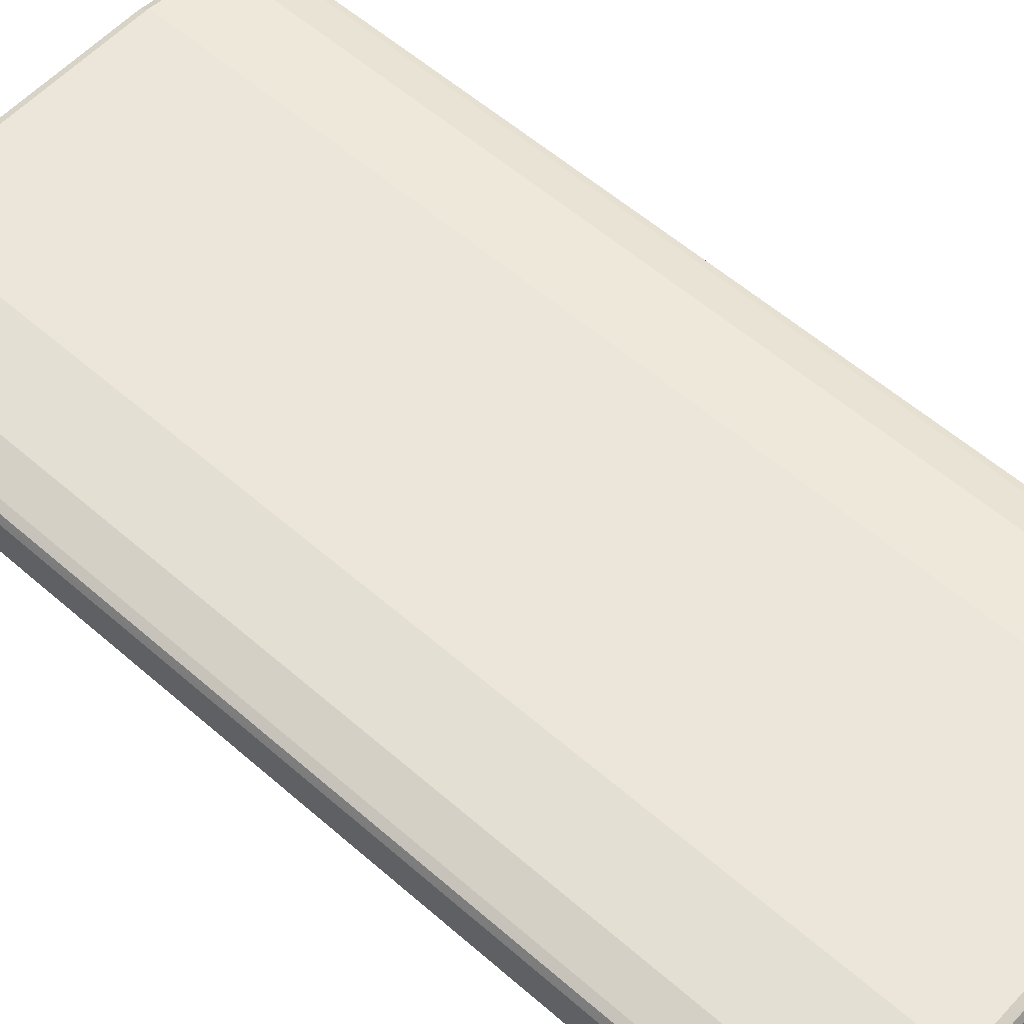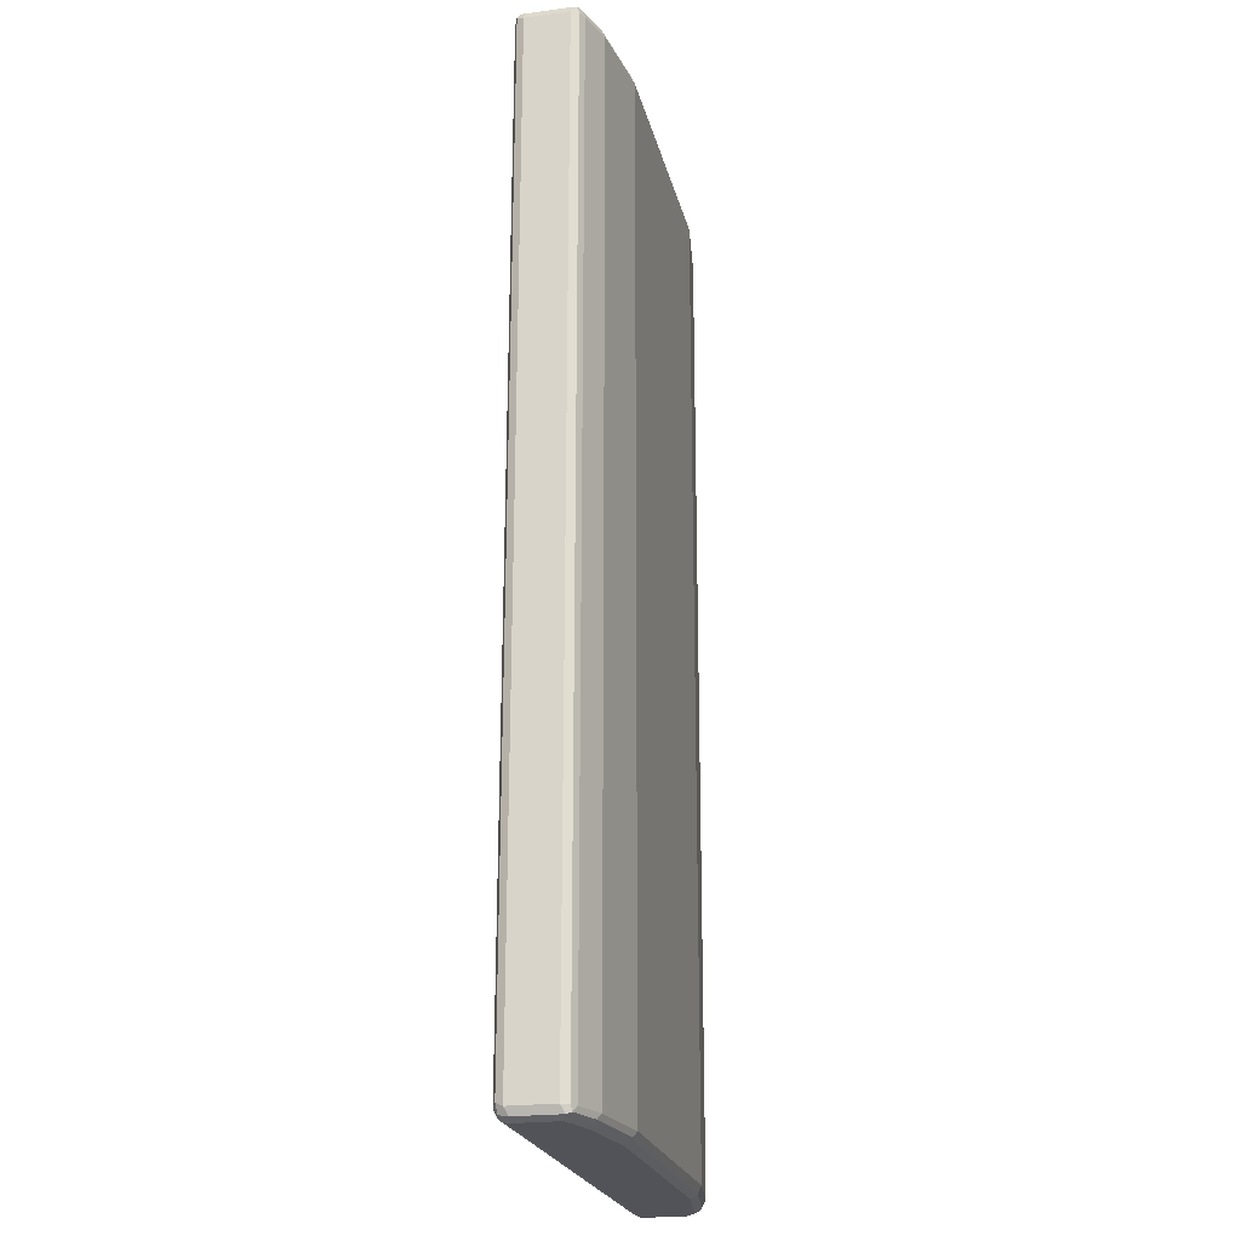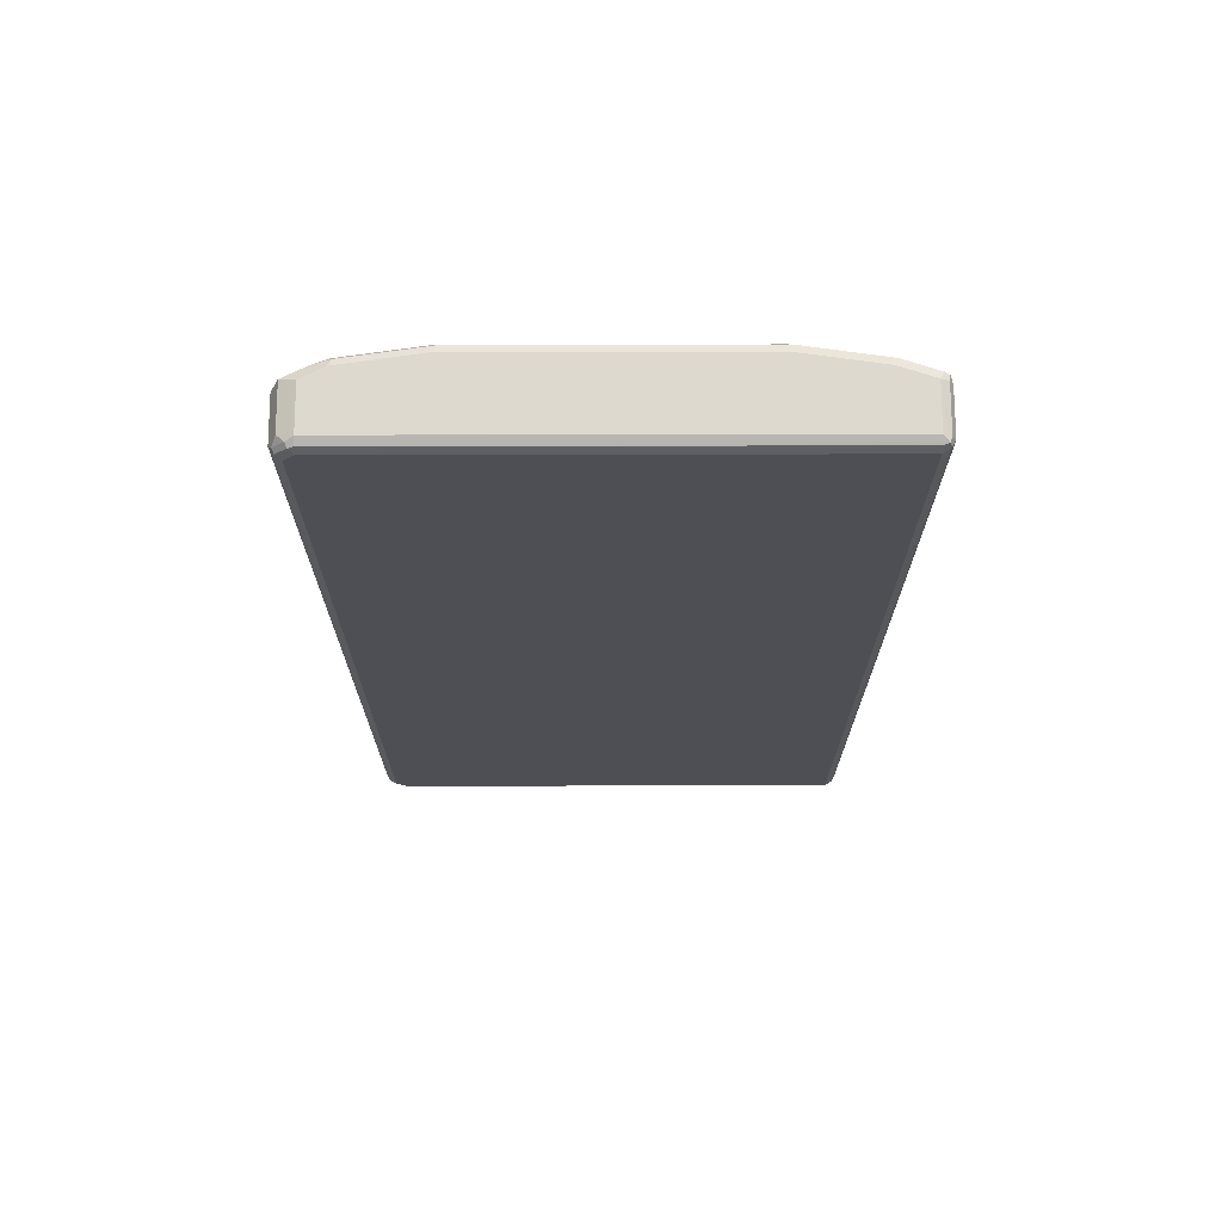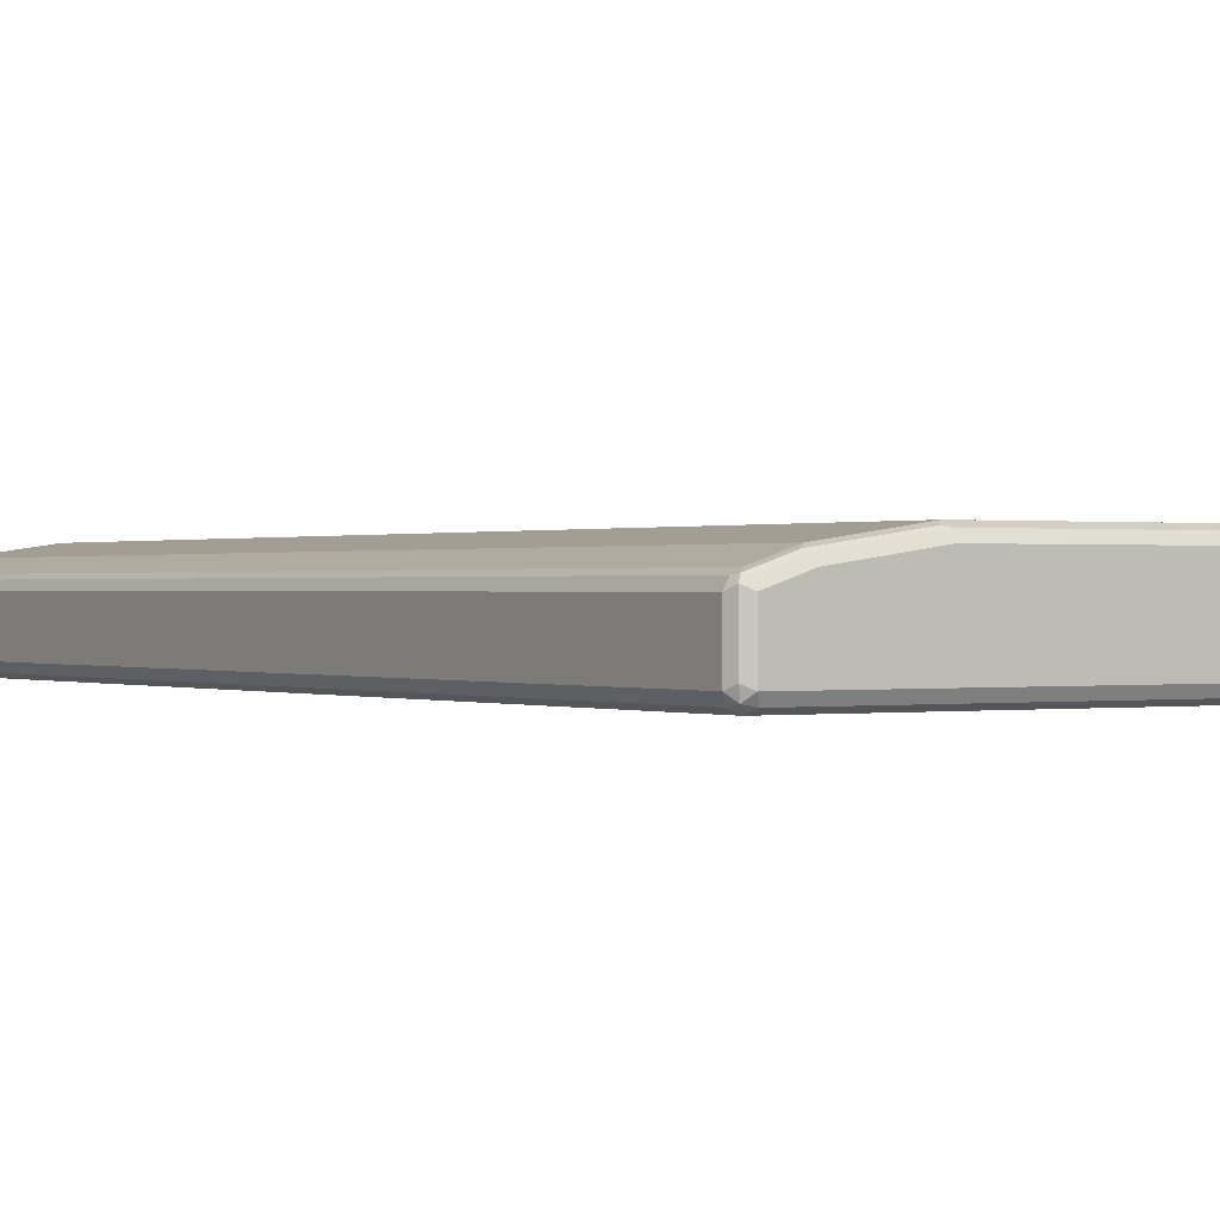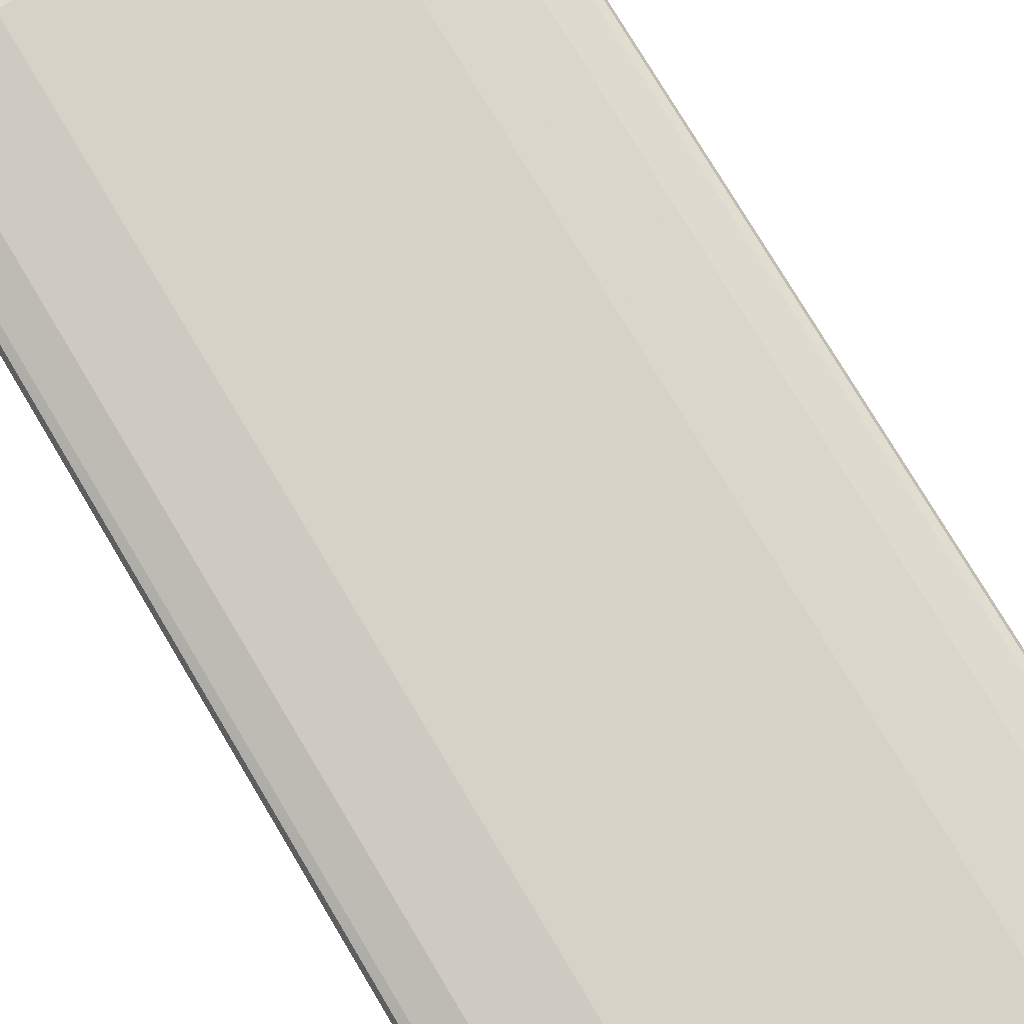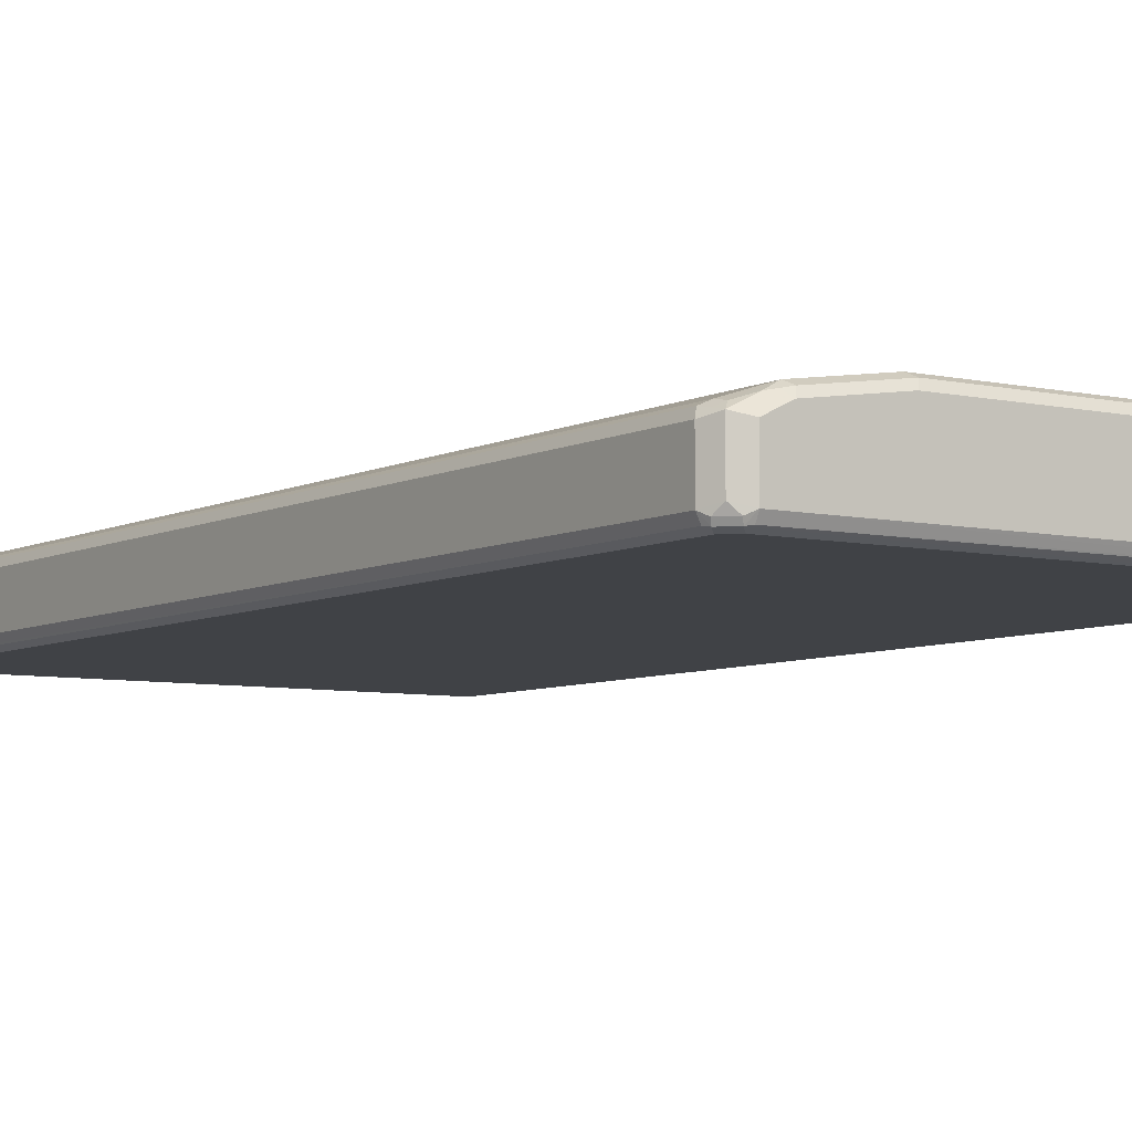
<metadata>
{"format":"obj","ext":"obj","renderer":"f3d","projection":"perspective","resolution":1024,"background":"white","views":[{"elev":57.3,"azim":-47.8,"up":"+Z"},{"elev":-22.7,"azim":-77.2,"up":"+Y"},{"elev":71.6,"azim":179.9,"up":"+Y"},{"elev":0.3,"azim":-32.2,"up":"+Z"},{"elev":78.3,"azim":-31.0,"up":"+Z"},{"elev":-6.3,"azim":145.9,"up":"+Z"}]}
</metadata>
<code>
v -0.4434 -0.8674 -0.05784
v -0.4369 -0.8609 -0.07068
v -0.4337 -0.8771 -0.06747
v -0.4369 -0.8802 -0.0514
v -0.4434 -0.8674 0.01928
v -0.4434 0.8674 -0.05784
v -0.424 -0.8674 -0.07711
v -0.4369 0.8738 -0.07068
v -0.4176 -0.8802 -0.07068
v -0.424 -0.8868 -0.05784
v -0.4369 -0.8802 0.02569
v -0.4337 -0.8771 0.03373
v -0.4369 -0.8674 0.03213
v -0.4385 0.8771 0.02891
v -0.4434 0.8674 0.01928
v -0.4369 0.8802 -0.05784
v -0.4337 0.8819 -0.06747
v 0.4048 -0.8674 -0.07711
v -0.424 0.8674 -0.07711
v 0.4112 -0.8802 -0.07068
v -0.424 -0.8868 0.01928
v 0.4048 -0.8868 -0.05784
v -0.3759 -0.8771 0.053
v -0.424 -0.8674 0.03856
v -0.424 -0.8802 0.03213
v -0.4369 0.8674 0.03213
v -0.424 0.8674 0.03856
v -0.4305 0.8802 0.03213
v -0.424 0.8868 0.01928
v -0.4369 0.8802 0.01928
v -0.424 0.8868 -0.05784
v 0.4048 0.8868 -0.05784
v 0.4048 0.8802 -0.07068
v -0.424 0.8802 -0.07068
v 0.4265 -0.8674 -0.07228
v 0.424 -0.8481 -0.07711
v 0.4144 0.8771 -0.07228
v 0.4048 0.8674 -0.07711
v 0.4193 -0.8771 -0.06747
v -0.3662 -0.8868 0.03856
v 0.4144 -0.8819 0.02891
v 0.4048 -0.8868 0.01928
v 0.4305 -0.8738 -0.05784
v -0.241 -0.8771 0.07228
v -0.3662 -0.8674 0.05784
v -0.3662 -0.8802 0.0514
v -0.3662 0.8674 0.05784
v -0.3727 0.8802 0.0514
v -0.3662 0.8868 0.03856
v 0.4176 0.8802 -0.06425
v 0.4048 0.8868 0.01928
v 0.4305 0.8738 -0.0514
v 0.4369 -0.8481 -0.07068
v 0.4385 -0.8578 -0.06747
v 0.424 0.8481 -0.07711
v 0.4337 0.8578 -0.07228
v -0.2313 -0.8868 0.05784
v 0.3759 -0.8819 0.04819
v 0.4305 -0.8738 0.01928
v 0.424 -0.8698 0.03373
v 0.3662 -0.8868 0.03856
v 0.2313 -0.8802 0.07068
v 0.2313 -0.8674 0.07711
v -0.2313 -0.8674 0.07711
v -0.2313 -0.8802 0.07068
v -0.2313 0.8674 0.07711
v -0.2378 0.8802 0.07068
v -0.2313 0.8868 0.05784
v 0.4369 0.8609 -0.06425
v 0.3662 0.8868 0.03856
v 0.4144 0.8771 0.02891
v 0.4305 0.8738 0.02569
v 0.4434 0.8481 -0.05784
v 0.4369 0.8481 -0.07068
v 0.4434 -0.8481 -0.05784
v 0.4434 -0.8481 0.01928
v 0.2313 -0.8868 0.05784
v 0.241 -0.8819 0.06747
v 0.3791 -0.8738 0.0514
v 0.3662 -0.8674 0.05784
v 0.3662 -0.8802 0.0514
v 0.4337 -0.8627 0.02891
v 0.4369 -0.8545 0.03213
v 0.2313 0.8674 0.07711
v 0.2249 0.8802 0.07068
v 0.2313 0.8868 0.05784
v 0.3598 0.8802 0.0514
v 0.3759 0.8771 0.04819
v 0.3919 0.8738 0.04497
v 0.4208 0.8642 0.03534
v 0.4337 0.8578 0.02891
v 0.4434 0.8481 0.01928
v 0.424 -0.8481 0.03856
v 0.3662 0.8674 0.05784
v 0.4369 0.8417 0.03213
v 0.424 0.8481 0.03856
f 1 2 3
f 1 3 4
f 1 4 11
f 1 11 5
f 1 5 15
f 1 15 6
f 1 6 8
f 1 8 2
f 2 7 3
f 2 8 19
f 2 19 7
f 3 7 9
f 3 9 10
f 3 10 4
f 4 10 21
f 4 21 11
f 5 11 12
f 5 12 13
f 5 13 14
f 5 14 15
f 6 15 14
f 6 14 16
f 6 16 17
f 6 17 8
f 7 18 20
f 7 20 9
f 7 19 38
f 7 38 55
f 7 55 36
f 7 36 18
f 8 17 19
f 9 20 22
f 9 22 10
f 10 22 42
f 10 42 61
f 10 61 77
f 10 77 57
f 10 57 40
f 10 40 21
f 11 21 12
f 12 23 45
f 12 45 24
f 12 24 13
f 12 21 25
f 12 25 46
f 12 46 23
f 13 24 27
f 13 27 26
f 13 26 14
f 14 26 27
f 14 27 28
f 14 28 29
f 14 29 30
f 14 30 16
f 16 30 17
f 17 29 31
f 17 31 32
f 17 32 33
f 17 33 34
f 17 34 19
f 17 30 29
f 18 35 20
f 18 36 35
f 19 34 37
f 19 37 38
f 20 35 39
f 20 39 22
f 21 40 46
f 21 46 25
f 22 41 42
f 22 39 43
f 22 43 41
f 23 44 64
f 23 64 45
f 23 46 65
f 23 65 44
f 24 45 47
f 24 47 27
f 27 47 48
f 27 48 28
f 28 48 49
f 28 49 29
f 29 49 68
f 29 68 86
f 29 86 70
f 29 70 51
f 29 51 32
f 29 32 31
f 32 50 37
f 32 37 33
f 32 51 72
f 32 72 52
f 32 52 50
f 33 37 34
f 35 43 39
f 35 36 53
f 35 53 54
f 35 54 43
f 36 55 74
f 36 74 53
f 37 56 55
f 37 55 38
f 37 50 69
f 37 69 56
f 40 57 65
f 40 65 46
f 41 58 61
f 41 61 42
f 41 43 59
f 41 59 60
f 41 60 58
f 43 54 59
f 44 62 63
f 44 63 64
f 44 65 62
f 45 64 66
f 45 66 47
f 47 66 67
f 47 67 48
f 48 67 68
f 48 68 49
f 50 52 69
f 51 70 88
f 51 88 71
f 51 71 72
f 52 72 92
f 52 92 73
f 52 73 69
f 53 74 54
f 54 75 76
f 54 76 59
f 54 74 73
f 54 73 75
f 55 56 74
f 56 69 73
f 56 73 74
f 57 77 78
f 57 78 65
f 58 78 77
f 58 77 61
f 58 60 79
f 58 79 80
f 58 80 81
f 58 81 62
f 58 62 78
f 59 76 82
f 59 82 60
f 60 82 83
f 60 83 79
f 62 81 80
f 62 80 63
f 62 65 78
f 63 80 94
f 63 94 84
f 63 84 66
f 63 66 64
f 66 84 85
f 66 85 67
f 67 85 86
f 67 86 68
f 70 86 85
f 70 85 87
f 70 87 88
f 71 88 89
f 71 89 72
f 72 89 90
f 72 90 91
f 72 91 92
f 73 92 76
f 73 76 75
f 76 83 82
f 76 92 95
f 76 95 83
f 79 83 93
f 79 93 80
f 80 93 96
f 80 96 94
f 83 95 96
f 83 96 93
f 84 94 87
f 84 87 85
f 87 94 88
f 88 94 89
f 89 94 90
f 90 94 96
f 90 96 95
f 90 95 91
f 91 95 92

</code>
